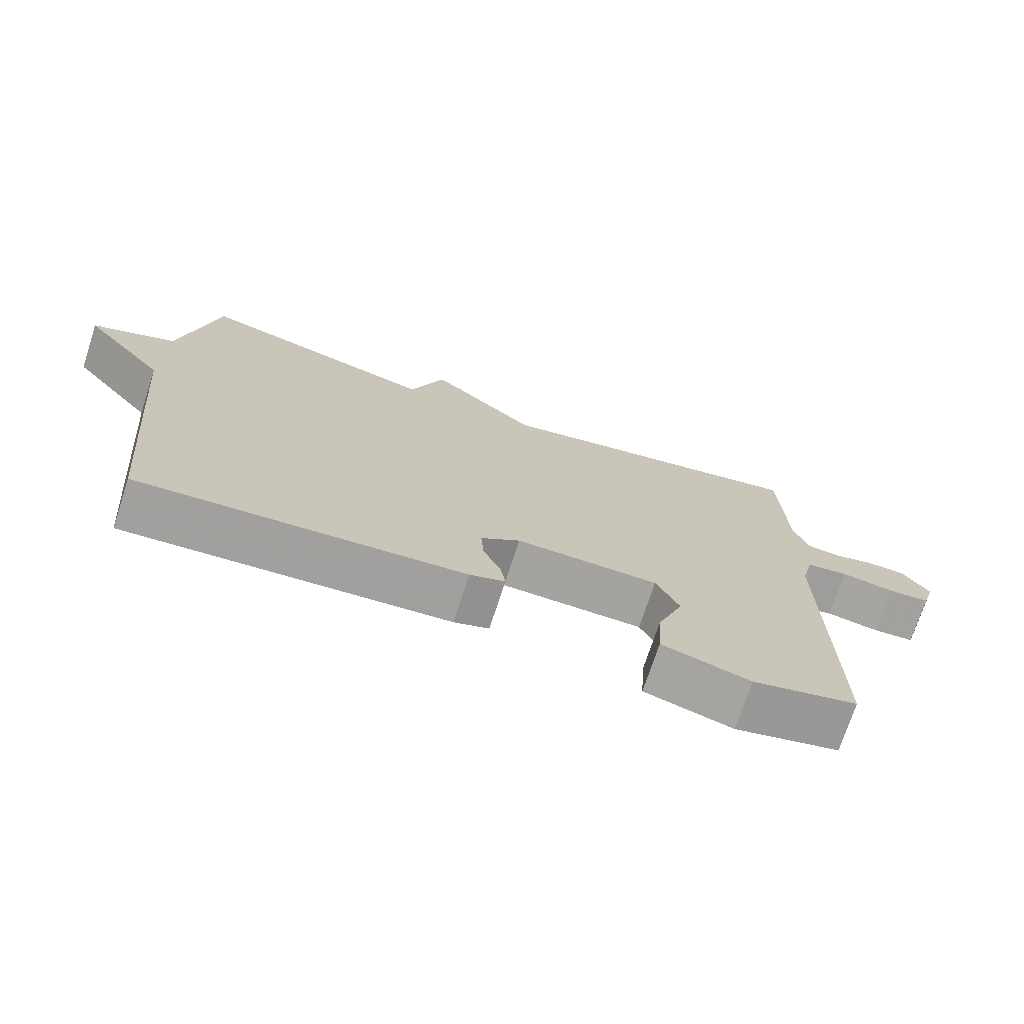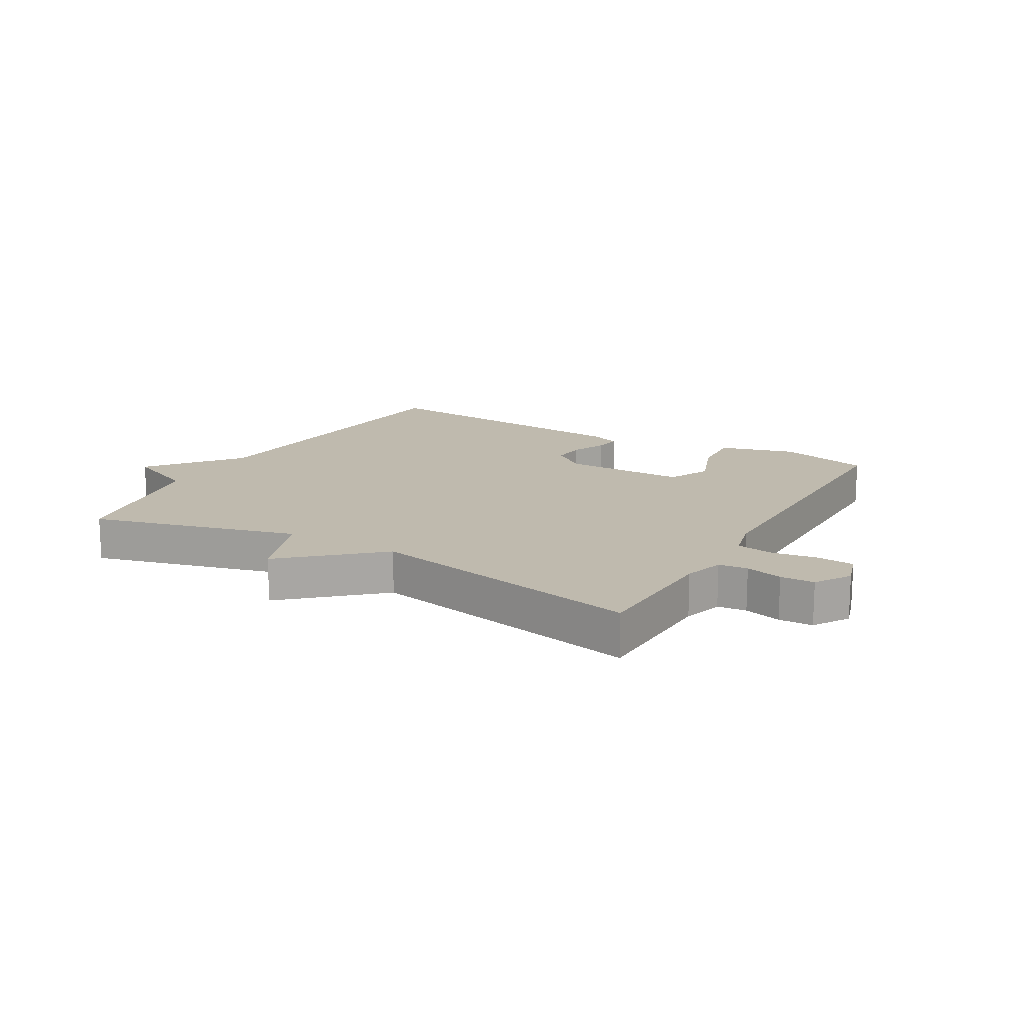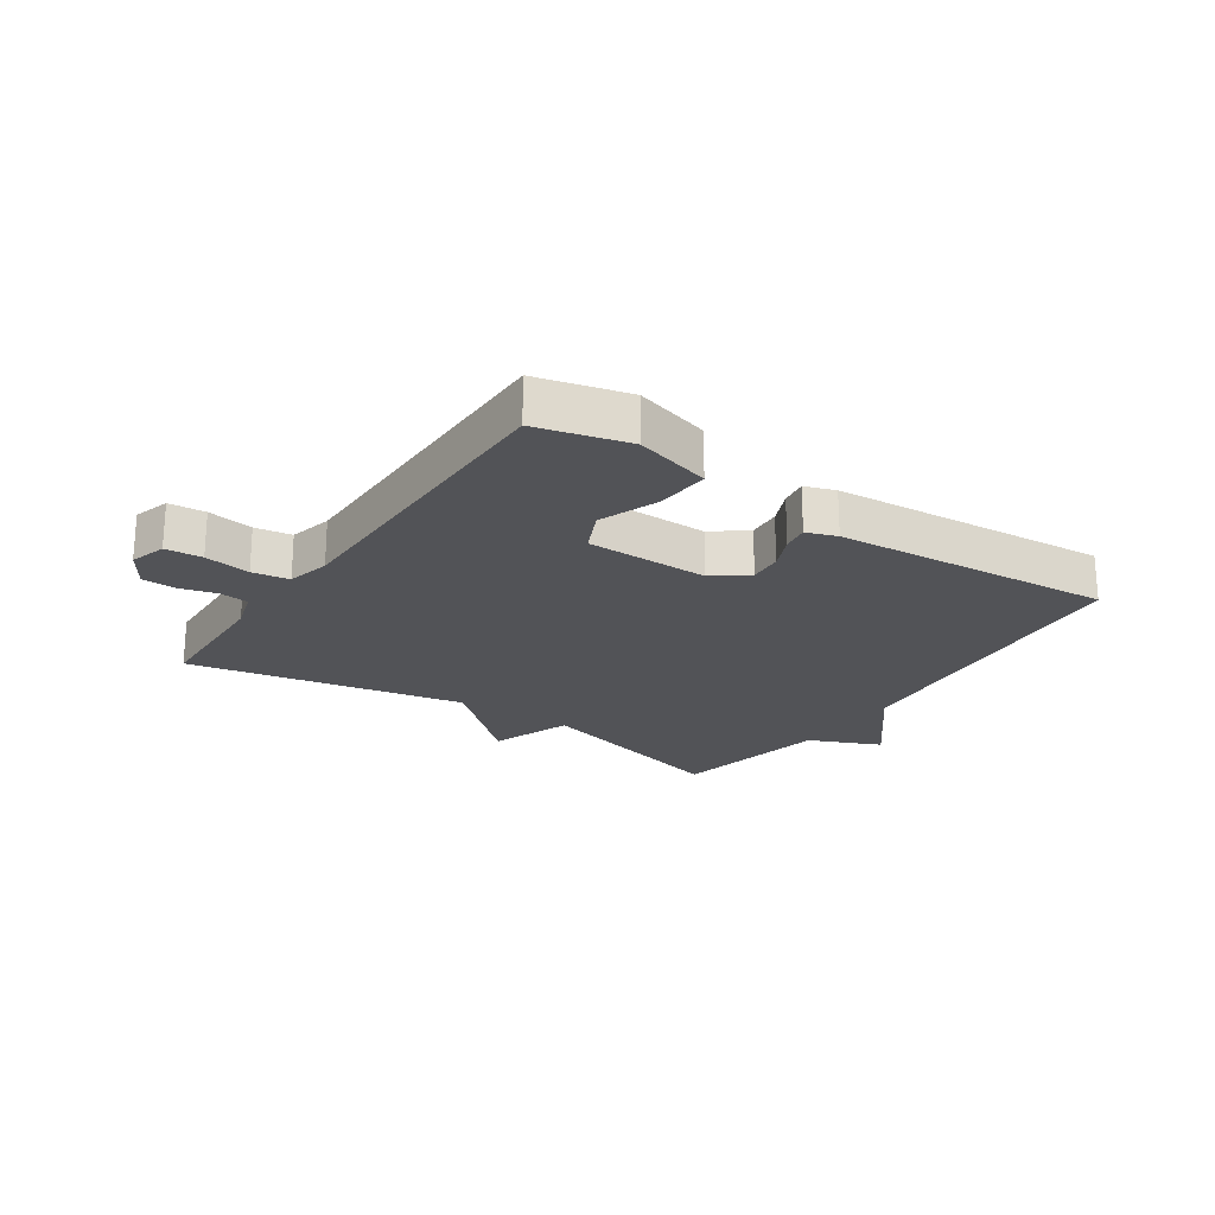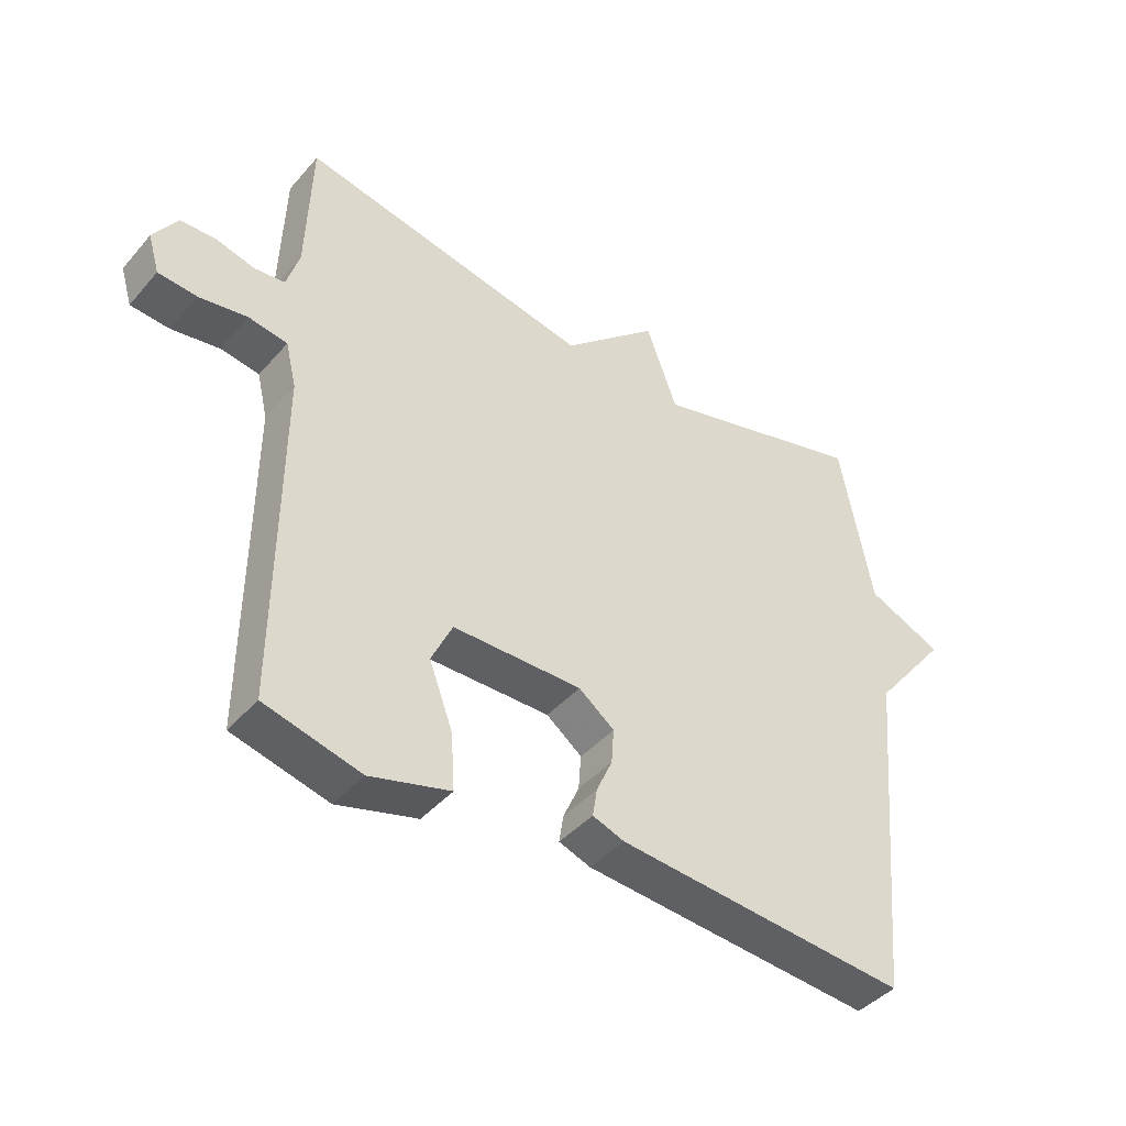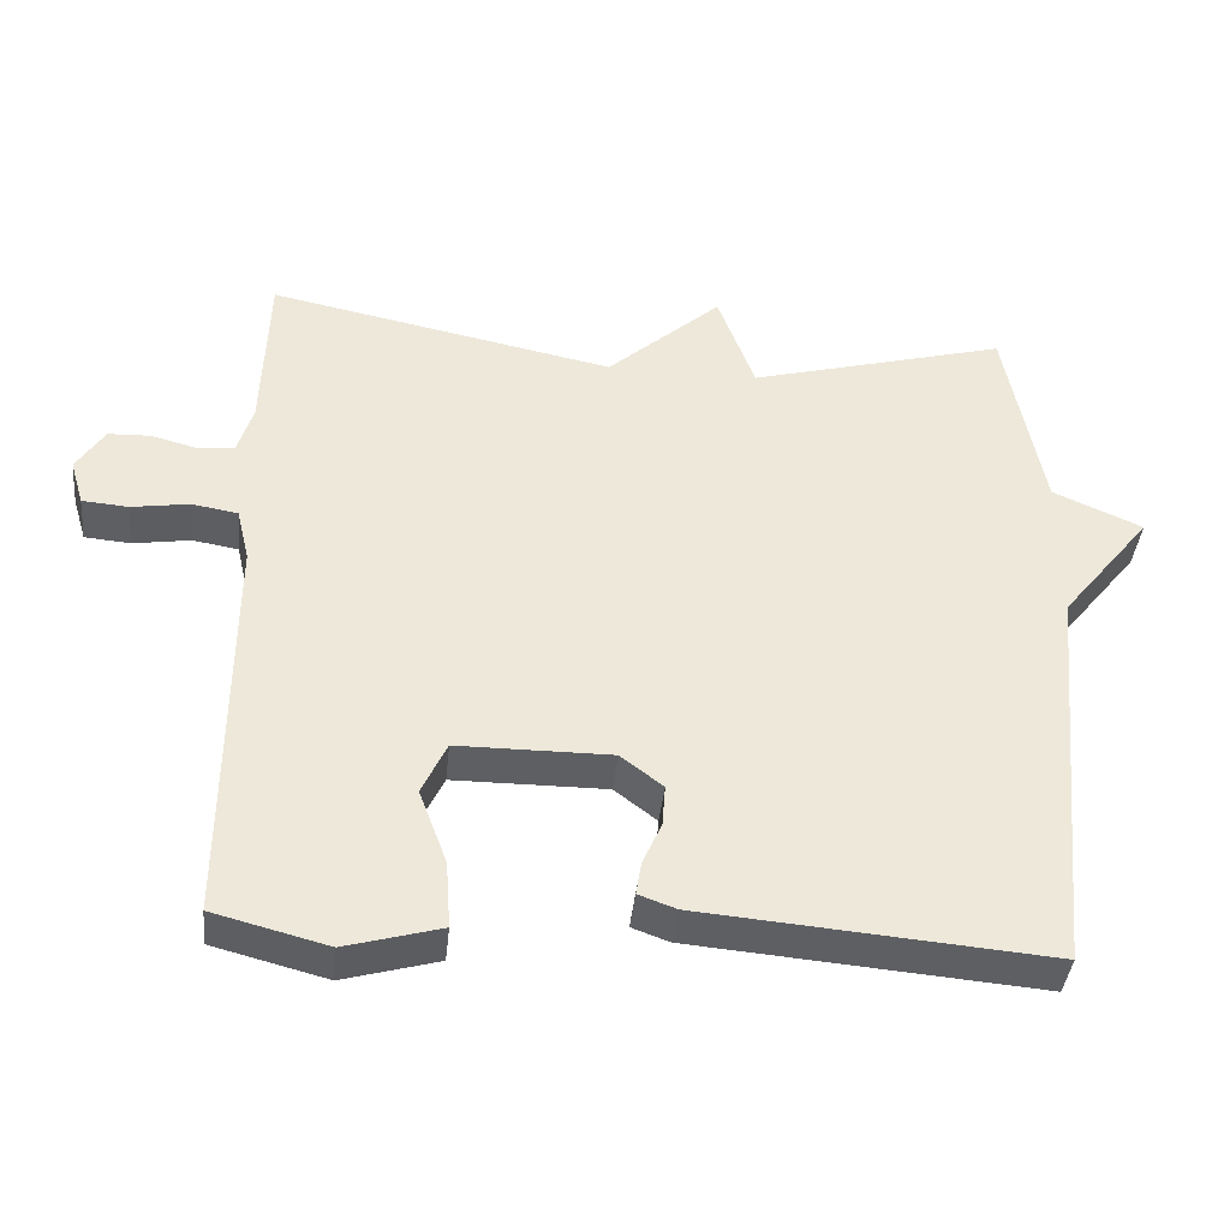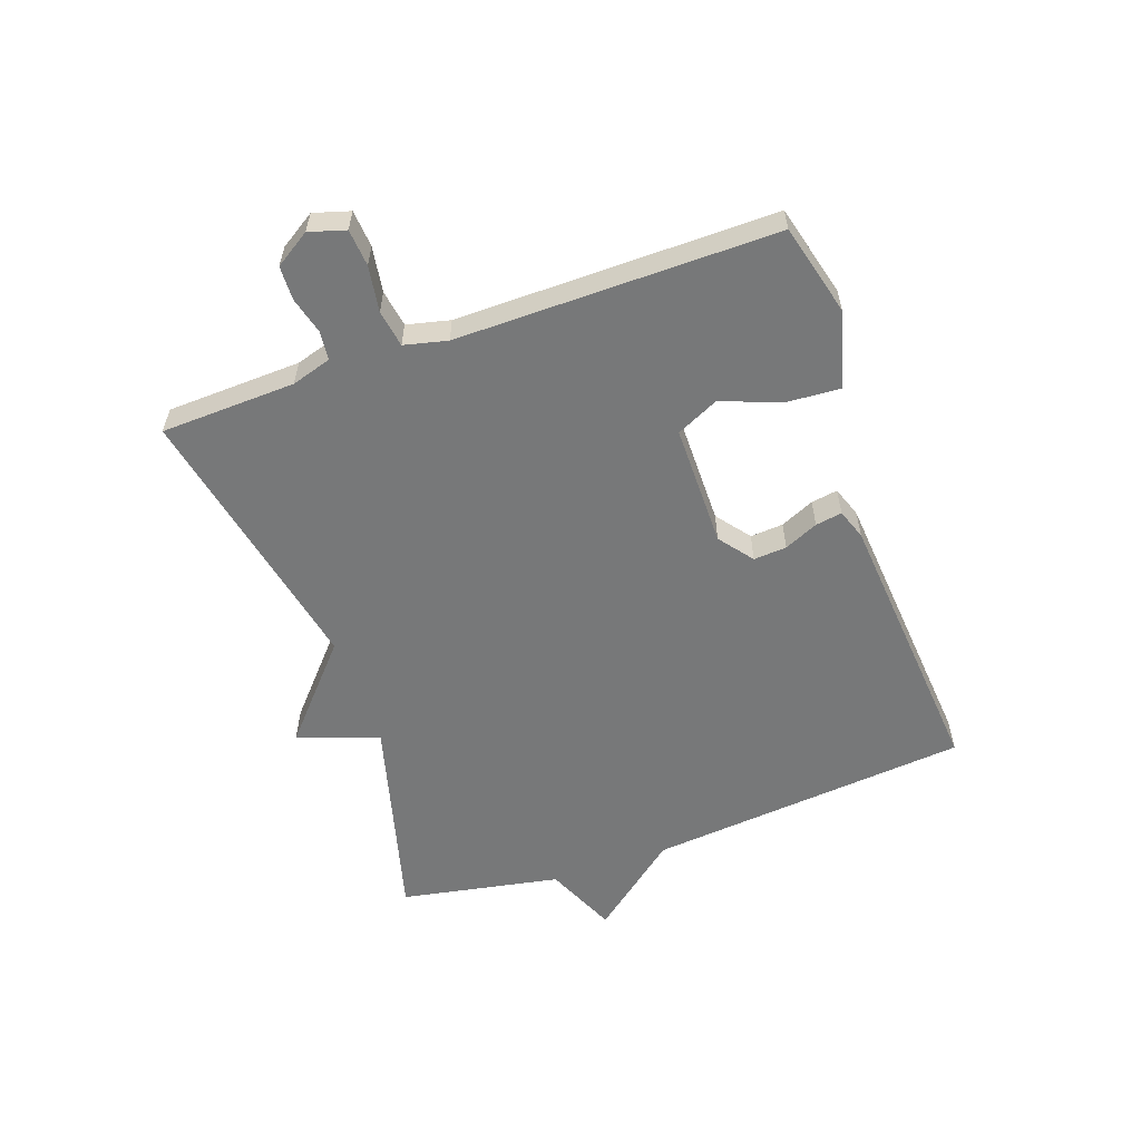
<metadata>
{"format":"obj","ext":"obj","renderer":"f3d","projection":"perspective","resolution":1024,"background":"white","views":[{"elev":-73.0,"azim":-18.1,"up":"+Z"},{"elev":15.8,"azim":29.9,"up":"+Y"},{"elev":-22.3,"azim":145.7,"up":"+Y"},{"elev":-42.5,"azim":142.6,"up":"+Z"},{"elev":-39.7,"azim":174.1,"up":"+Z"},{"elev":-57.4,"azim":109.5,"up":"+Y"}]}
</metadata>
<code>
v -0.5 0.07 -0.5
v -0.55 0.07 0.035
v -0.669 0.07 0.183
v -0.55 0.07 0.235
v -0.5 0.07 0.5
v -0.158 0.07 0.408
v -0.109 0.07 0.542
v 0.042 0.07 0.408
v 0.5 0.07 0.5
v 0.508 0.07 0.277
v 0.528 0.07 0.211
v 0.576 0.07 0.206
v 0.637 0.07 0.222
v 0.693 0.07 0.22
v 0.73 0.07 0.162
v 0.712 0.07 0.102
v 0.651 0.07 0.097
v 0.575 0.07 0.109
v 0.514 0.07 0.099
v 0.497 0.07 0.028
v 0.5 0.07 -0.5
v 0.349 0.07 -0.539
v 0.223 0.07 -0.504
v 0.229 0.07 -0.416
v 0.266 0.07 -0.317
v 0.233 0.07 -0.247
v 0.03 0.07 -0.246
v -0.026 0.07 -0.289
v -0.022 0.07 -0.344
v 0.003 0.07 -0.4
v 0.01 0.07 -0.444
v -0.04 0.07 -0.462
v -0.5 0 -0.5
v -0.55 0 0.035
v -0.669 0 0.183
v -0.55 0 0.235
v -0.5 0 0.5
v -0.158 0 0.408
v -0.109 0 0.542
v 0.042 0 0.408
v 0.5 0 0.5
v 0.508 0 0.277
v 0.528 0 0.211
v 0.576 0 0.206
v 0.637 0 0.222
v 0.693 0 0.22
v 0.73 0 0.162
v 0.712 0 0.102
v 0.651 0 0.097
v 0.575 0 0.109
v 0.514 0 0.099
v 0.497 0 0.028
v 0.5 0 -0.5
v 0.349 0 -0.539
v 0.223 0 -0.504
v 0.229 0 -0.416
v 0.266 0 -0.317
v 0.233 0 -0.247
v 0.03 0 -0.246
v -0.026 0 -0.289
v -0.022 0 -0.344
v 0.003 0 -0.4
v 0.01 0 -0.444
v -0.04 0 -0.462
f 32 1 2
f 31 32 2
f 30 31 2
f 29 30 2
f 2 3 4
f 29 2 4
f 28 29 4
f 4 5 6
f 28 4 6
f 27 28 6
f 6 7 8
f 27 6 8
f 26 27 8
f 8 9 10
f 26 8 10
f 25 26 10
f 23 24 25
f 22 23 25
f 21 22 25
f 20 21 25
f 25 10 11
f 20 25 11
f 19 20 11
f 18 19 11 12
f 16 17 18
f 15 16 18
f 14 15 18
f 13 14 18
f 12 13 18
f 34 33 64
f 34 64 63
f 34 63 62
f 34 62 61
f 36 35 34
f 36 34 61
f 36 61 60
f 38 37 36
f 38 36 60
f 38 60 59
f 40 39 38
f 40 38 59
f 40 59 58
f 42 41 40
f 42 40 58
f 42 58 57
f 57 56 55
f 57 55 54
f 57 54 53
f 57 53 52
f 43 42 57
f 43 57 52
f 43 52 51
f 44 43 51 50
f 50 49 48
f 50 48 47
f 50 47 46
f 50 46 45
f 50 45 44
f 1 33 34 2
f 2 34 35 3
f 3 35 36 4
f 4 36 37 5
f 5 37 38 6
f 6 38 39 7
f 7 39 40 8
f 8 40 41 9
f 9 41 42 10
f 10 42 43 11
f 11 43 44 12
f 12 44 45 13
f 13 45 46 14
f 14 46 47 15
f 15 47 48 16
f 16 48 49 17
f 17 49 50 18
f 18 50 51 19
f 19 51 52 20
f 20 52 53 21
f 21 53 54 22
f 22 54 55 23
f 23 55 56 24
f 24 56 57 25
f 25 57 58 26
f 26 58 59 27
f 27 59 60 28
f 28 60 61 29
f 29 61 62 30
f 30 62 63 31
f 31 63 64 32
f 32 64 33 1

</code>
